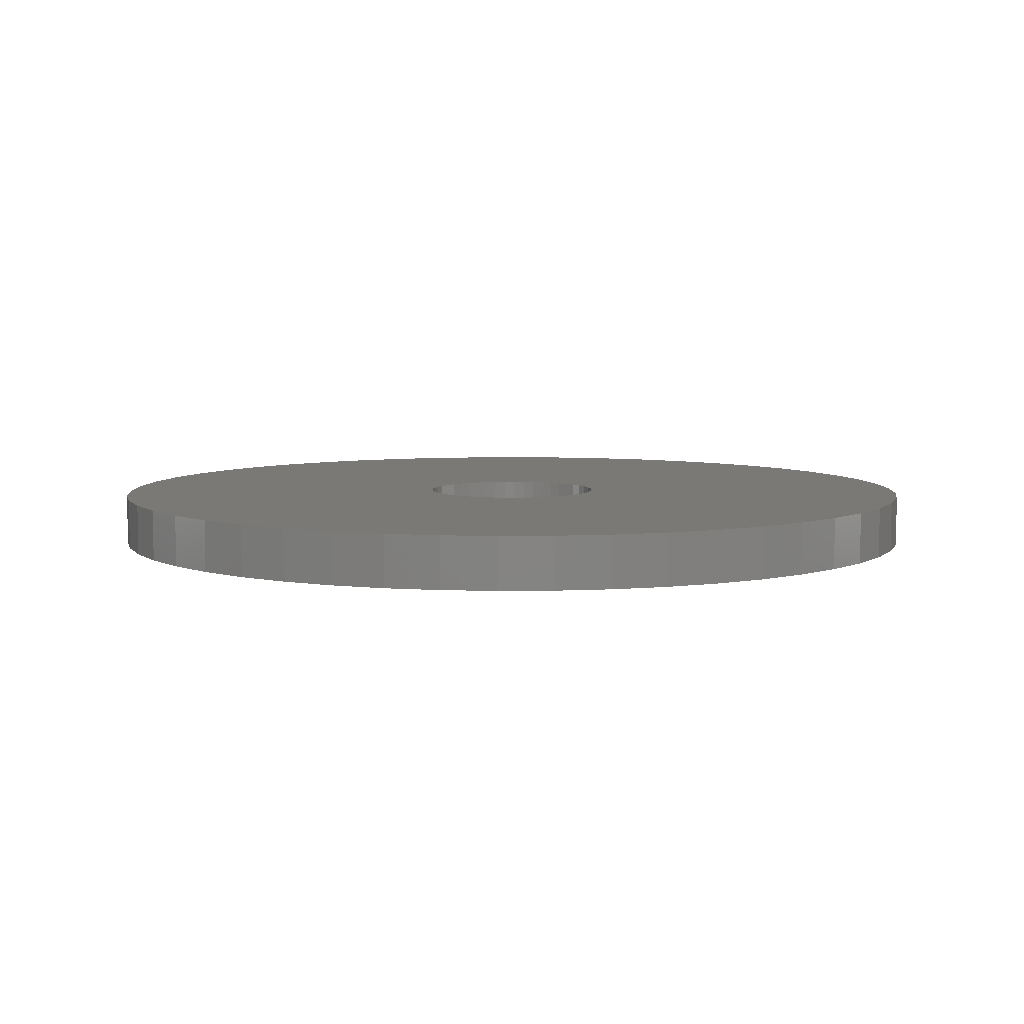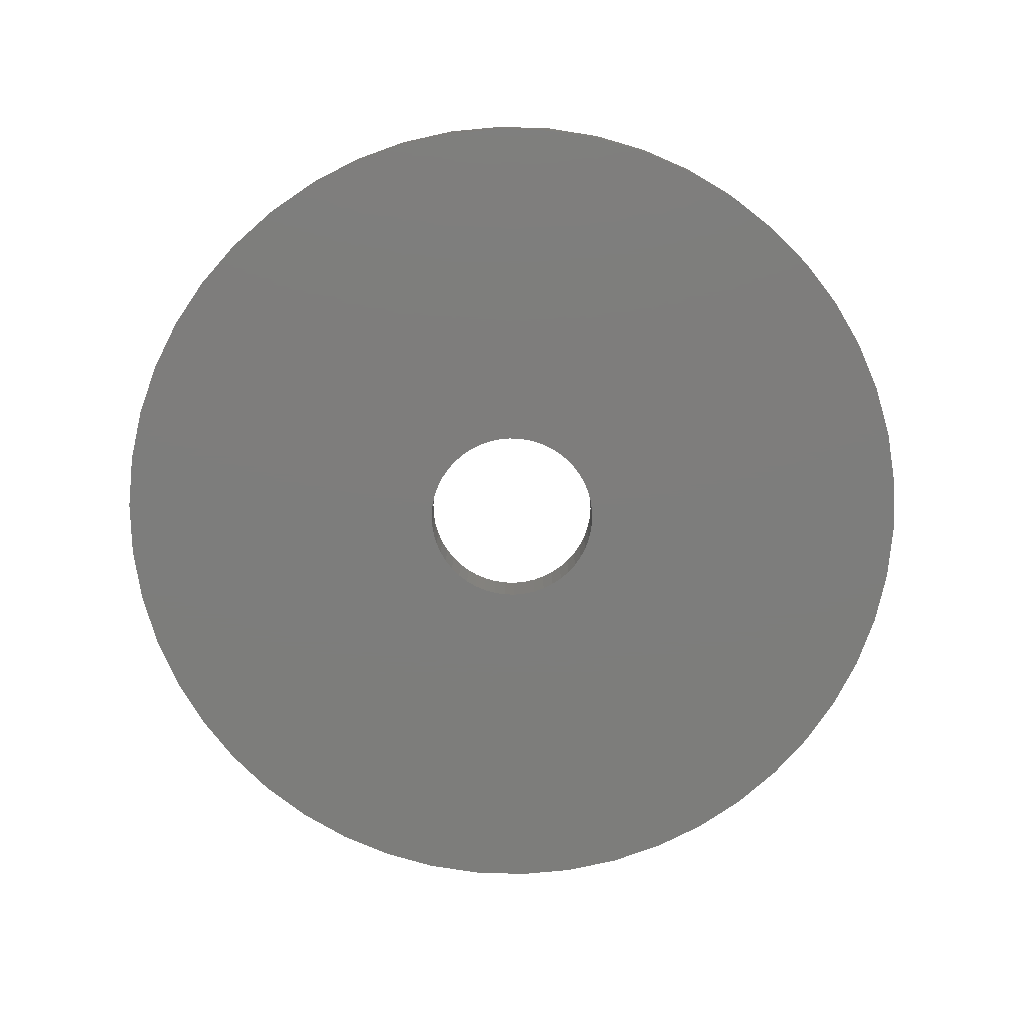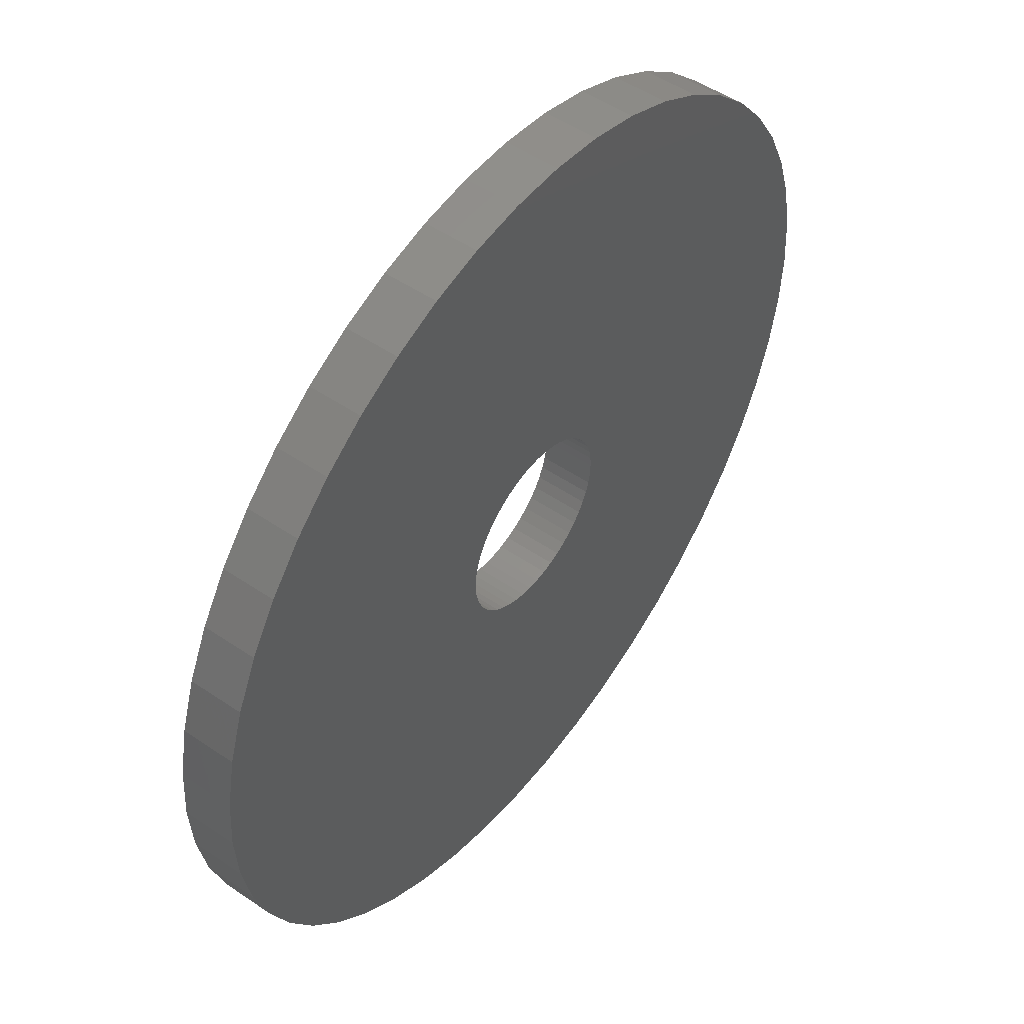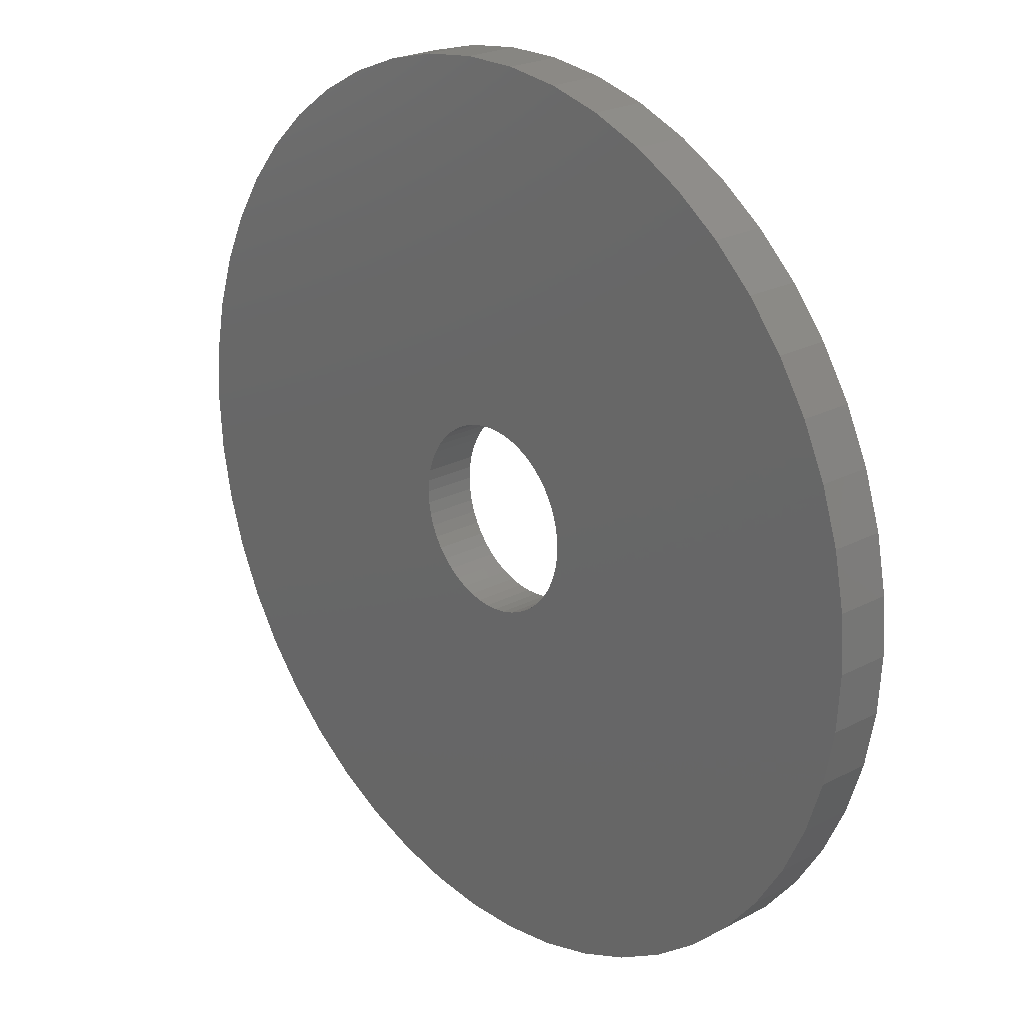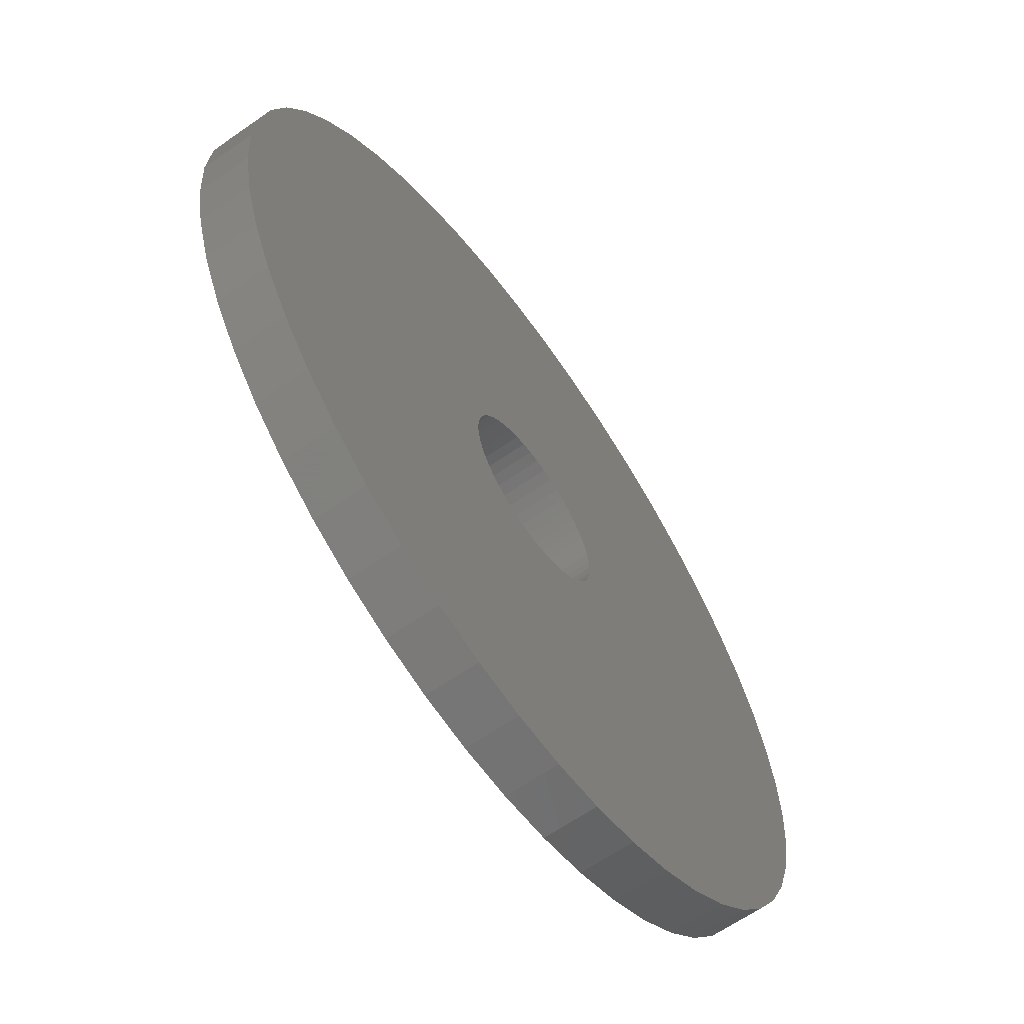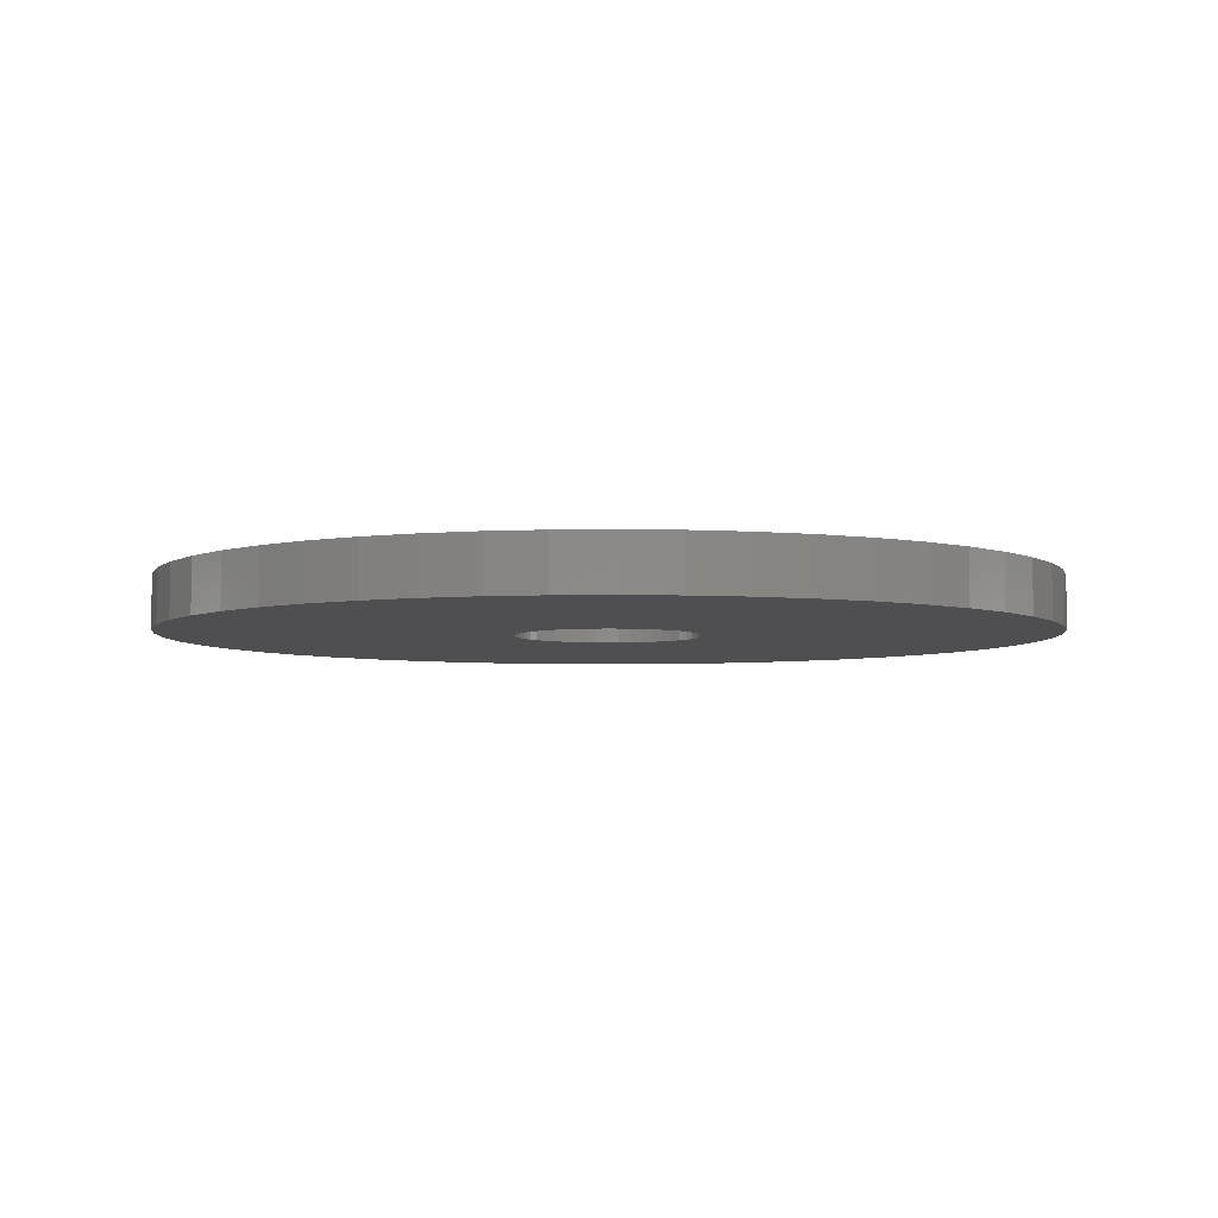
<metadata>
{"format":"stl","ext":"stl","renderer":"f3d","projection":"perspective","resolution":1024,"background":"white","views":[{"elev":6.4,"azim":142.2,"up":"+Z"},{"elev":-76.8,"azim":77.4,"up":"+Z"},{"elev":50.8,"azim":126.6,"up":"+Y"},{"elev":23.1,"azim":-131.8,"up":"+Y"},{"elev":-63.6,"azim":125.2,"up":"+Y"},{"elev":-4.9,"azim":-90.9,"up":"+Z"}]}
</metadata>
<code>
# stl→obj: 200 verts, 400 faces
v 25 0 1.5
v 24.8 3.133 -1.5
v 24.8 3.133 1.5
v 25 0 -1.5
v -25 0 -1.5
v -24.8 3.133 1.5
v -24.8 3.133 -1.5
v -25 0 1.5
v 1.57 24.95 -1.5
v -1.57 24.95 1.5
v 1.57 24.95 1.5
v -1.57 24.95 -1.5
v 18.22 17.11 -1.5
v 15.94 19.26 1.5
v 18.22 17.11 1.5
v 15.94 19.26 -1.5
v -15.94 19.26 -1.5
v -18.22 17.11 1.5
v -15.94 19.26 1.5
v -18.22 17.11 -1.5
v -7.725 23.78 -1.5
v -10.64 22.62 1.5
v -7.725 23.78 1.5
v -10.64 22.62 -1.5
v 18.22 -17.11 1.5
v 20.23 -14.69 -1.5
v 20.23 -14.69 1.5
v 18.22 -17.11 -1.5
v 23.24 9.203 1.5
v 21.91 12.04 -1.5
v 21.91 12.04 1.5
v 23.24 9.203 -1.5
v 24.21 6.217 -1.5
v 24.21 6.217 1.5
v 20.23 14.69 -1.5
v 20.23 14.69 1.5
v 10.64 22.62 -1.5
v 7.725 23.78 1.5
v 10.64 22.62 1.5
v 7.725 23.78 -1.5
v 4.685 24.56 1.5
v 4.685 24.56 -1.5
v 13.4 21.11 1.5
v 13.4 21.11 -1.5
v -21.91 12.04 -1.5
v -20.23 14.69 1.5
v -20.23 14.69 -1.5
v -21.91 12.04 1.5
v -24.21 6.217 -1.5
v -23.24 9.203 1.5
v -23.24 9.203 -1.5
v -24.21 6.217 1.5
v -13.4 21.11 -1.5
v -13.4 21.11 1.5
v -4.685 24.56 1.5
v -4.685 24.56 -1.5
v 24.8 -3.133 1.5
v 24.8 -3.133 -1.5
v -7.725 -23.78 -1.5
v -4.685 -24.56 1.5
v -7.725 -23.78 1.5
v -4.685 -24.56 -1.5
v 1.57 -24.95 -1.5
v 4.685 -24.56 1.5
v 1.57 -24.95 1.5
v 4.685 -24.56 -1.5
v 13.4 -21.11 -1.5
v 15.94 -19.26 1.5
v 13.4 -21.11 1.5
v 15.94 -19.26 -1.5
v 21.91 -12.04 -1.5
v 21.91 -12.04 1.5
v 23.24 -9.203 1.5
v 24.21 -6.217 -1.5
v 24.21 -6.217 1.5
v 23.24 -9.203 -1.5
v -1.57 -24.95 1.5
v -1.57 -24.95 -1.5
v -23.24 -9.203 -1.5
v -24.21 -6.217 1.5
v -24.21 -6.217 -1.5
v -23.24 -9.203 1.5
v 7.725 -23.78 -1.5
v 10.64 -22.62 1.5
v 7.725 -23.78 1.5
v 10.64 -22.62 -1.5
v 5.25 0 1.5
v 5.209 0.658 1.5
v 5.085 1.306 1.5
v 5.209 -0.658 1.5
v 4.881 1.933 1.5
v 4.601 2.529 1.5
v 5.085 -1.306 1.5
v 4.247 3.086 1.5
v 3.827 3.594 1.5
v 4.881 -1.933 1.5
v 3.346 4.045 1.5
v 2.813 4.433 1.5
v 4.601 -2.529 1.5
v 2.235 4.75 1.5
v 4.247 -3.086 1.5
v 1.622 4.993 1.5
v 0.9838 5.157 1.5
v 0.3296 5.24 1.5
v -0.3296 5.24 1.5
v -0.9838 5.157 1.5
v -1.622 4.993 1.5
v -2.235 4.75 1.5
v -2.813 4.433 1.5
v -3.346 4.045 1.5
v -3.827 3.594 1.5
v -4.247 3.086 1.5
v 3.827 -3.594 1.5
v 3.346 -4.045 1.5
v 2.813 -4.433 1.5
v 2.235 -4.75 1.5
v 1.622 -4.993 1.5
v 0.9838 -5.157 1.5
v 0.3296 -5.24 1.5
v -0.3296 -5.24 1.5
v -0.9838 -5.157 1.5
v -1.622 -4.993 1.5
v -2.235 -4.75 1.5
v -10.64 -22.62 1.5
v -2.813 -4.433 1.5
v -13.4 -21.11 1.5
v -3.346 -4.045 1.5
v -15.94 -19.26 1.5
v -3.827 -3.594 1.5
v -18.22 -17.11 1.5
v -4.247 -3.086 1.5
v -20.23 -14.69 1.5
v -4.601 -2.529 1.5
v -21.91 -12.04 1.5
v -4.881 -1.933 1.5
v -5.085 -1.306 1.5
v -5.209 -0.658 1.5
v -24.8 -3.133 1.5
v -5.25 0 1.5
v -4.601 2.529 1.5
v -4.881 1.933 1.5
v -5.085 1.306 1.5
v -5.209 0.658 1.5
v -10.64 -22.62 -1.5
v -18.22 -17.11 -1.5
v -20.23 -14.69 -1.5
v -24.8 -3.133 -1.5
v -15.94 -19.26 -1.5
v -13.4 -21.11 -1.5
v -21.91 -12.04 -1.5
v 5.25 0 -1.5
v 5.209 -0.658 -1.5
v 5.085 -1.306 -1.5
v 5.209 0.658 -1.5
v 4.881 -1.933 -1.5
v 4.601 -2.529 -1.5
v 5.085 1.306 -1.5
v 4.247 -3.086 -1.5
v 3.827 -3.594 -1.5
v 4.881 1.933 -1.5
v 3.346 -4.045 -1.5
v 2.813 -4.433 -1.5
v 4.601 2.529 -1.5
v 2.235 -4.75 -1.5
v 4.247 3.086 -1.5
v 1.622 -4.993 -1.5
v 0.9838 -5.157 -1.5
v 0.3296 -5.24 -1.5
v -0.3296 -5.24 -1.5
v -0.9838 -5.157 -1.5
v -1.622 -4.993 -1.5
v -2.235 -4.75 -1.5
v -2.813 -4.433 -1.5
v -3.346 -4.045 -1.5
v -3.827 -3.594 -1.5
v -4.247 -3.086 -1.5
v 3.827 3.594 -1.5
v 3.346 4.045 -1.5
v 2.813 4.433 -1.5
v 2.235 4.75 -1.5
v 1.622 4.993 -1.5
v 0.9838 5.157 -1.5
v 0.3296 5.24 -1.5
v -0.3296 5.24 -1.5
v -0.9838 5.157 -1.5
v -1.622 4.993 -1.5
v -2.235 4.75 -1.5
v -2.813 4.433 -1.5
v -3.346 4.045 -1.5
v -3.827 3.594 -1.5
v -4.247 3.086 -1.5
v -4.601 2.529 -1.5
v -4.881 1.933 -1.5
v -5.085 1.306 -1.5
v -5.209 0.658 -1.5
v -5.25 0 -1.5
v -4.601 -2.529 -1.5
v -4.881 -1.933 -1.5
v -5.085 -1.306 -1.5
v -5.209 -0.658 -1.5
f 1 2 3
f 2 1 4
f 5 6 7
f 6 5 8
f 9 10 11
f 10 9 12
f 13 14 15
f 14 13 16
f 17 18 19
f 18 17 20
f 21 22 23
f 22 21 24
f 25 26 27
f 26 25 28
f 29 30 31
f 30 29 32
f 3 33 34
f 33 3 2
f 31 35 36
f 35 31 30
f 37 38 39
f 38 37 40
f 40 41 38
f 41 40 42
f 16 43 14
f 43 16 44
f 45 46 47
f 46 45 48
f 47 18 20
f 18 47 46
f 49 50 51
f 50 49 52
f 53 19 54
f 19 53 17
f 12 55 10
f 55 12 56
f 57 4 1
f 4 57 58
f 59 60 61
f 60 59 62
f 63 64 65
f 64 63 66
f 34 32 29
f 32 34 33
f 36 13 15
f 13 36 35
f 42 11 41
f 11 42 9
f 44 39 43
f 39 44 37
f 51 48 45
f 48 51 50
f 67 68 69
f 68 67 70
f 27 71 72
f 71 27 26
f 73 74 75
f 74 73 76
f 75 58 57
f 58 75 74
f 62 77 60
f 77 62 78
f 79 80 81
f 80 79 82
f 70 25 68
f 25 70 28
f 83 84 85
f 84 83 86
f 66 85 64
f 85 66 83
f 87 1 3
f 88 3 34
f 1 87 57
f 89 34 29
f 90 57 87
f 91 29 31
f 57 90 75
f 92 31 36
f 93 75 90
f 94 36 15
f 75 93 73
f 95 15 14
f 96 73 93
f 97 14 43
f 73 96 72
f 98 43 39
f 99 72 96
f 100 39 38
f 72 99 27
f 101 27 99
f 3 88 87
f 34 89 88
f 29 91 89
f 102 38 41
f 31 92 91
f 36 94 92
f 15 95 94
f 14 97 95
f 43 98 97
f 39 100 98
f 38 102 100
f 103 41 11
f 41 103 102
f 11 104 103
f 11 105 104
f 10 105 11
f 105 10 106
f 55 106 10
f 106 55 107
f 23 107 55
f 107 23 108
f 22 108 23
f 108 22 109
f 54 109 22
f 109 54 110
f 19 110 54
f 110 19 111
f 18 111 19
f 111 18 112
f 46 112 18
f 27 101 25
f 113 25 101
f 25 113 68
f 114 68 113
f 68 114 69
f 115 69 114
f 69 115 84
f 116 84 115
f 84 116 85
f 117 85 116
f 85 117 64
f 118 64 117
f 64 118 65
f 119 65 118
f 120 65 119
f 77 120 121
f 120 77 65
f 60 121 122
f 61 122 123
f 124 123 125
f 126 125 127
f 128 127 129
f 130 129 131
f 132 131 133
f 121 60 77
f 134 133 135
f 82 135 136
f 80 136 137
f 138 137 139
f 112 46 140
f 122 61 60
f 48 140 46
f 123 124 61
f 140 48 141
f 125 126 124
f 50 141 48
f 127 128 126
f 141 50 142
f 129 130 128
f 52 142 50
f 131 132 130
f 142 52 143
f 133 134 132
f 6 143 52
f 135 82 134
f 143 6 139
f 136 80 82
f 8 139 6
f 137 138 80
f 139 8 138
f 7 52 49
f 52 7 6
f 24 54 22
f 54 24 53
f 56 23 55
f 23 56 21
f 72 76 73
f 76 72 71
f 144 61 124
f 61 144 59
f 145 132 146
f 132 145 130
f 147 8 5
f 8 147 138
f 86 69 84
f 69 86 67
f 78 65 77
f 65 78 63
f 148 126 128
f 126 148 149
f 145 128 130
f 128 145 148
f 150 82 79
f 82 150 134
f 151 4 58
f 152 58 74
f 4 151 2
f 153 74 76
f 154 2 151
f 155 76 71
f 2 154 33
f 156 71 26
f 157 33 154
f 158 26 28
f 33 157 32
f 159 28 70
f 160 32 157
f 161 70 67
f 32 160 30
f 162 67 86
f 163 30 160
f 164 86 83
f 30 163 35
f 165 35 163
f 58 152 151
f 74 153 152
f 76 155 153
f 166 83 66
f 71 156 155
f 26 158 156
f 28 159 158
f 70 161 159
f 67 162 161
f 86 164 162
f 83 166 164
f 167 66 63
f 66 167 166
f 63 168 167
f 63 169 168
f 78 169 63
f 169 78 170
f 62 170 78
f 170 62 171
f 59 171 62
f 171 59 172
f 144 172 59
f 172 144 173
f 149 173 144
f 173 149 174
f 148 174 149
f 174 148 175
f 145 175 148
f 175 145 176
f 146 176 145
f 35 165 13
f 177 13 165
f 13 177 16
f 178 16 177
f 16 178 44
f 179 44 178
f 44 179 37
f 180 37 179
f 37 180 40
f 181 40 180
f 40 181 42
f 182 42 181
f 42 182 9
f 183 9 182
f 184 9 183
f 12 184 185
f 184 12 9
f 56 185 186
f 21 186 187
f 24 187 188
f 53 188 189
f 17 189 190
f 20 190 191
f 47 191 192
f 185 56 12
f 45 192 193
f 51 193 194
f 49 194 195
f 7 195 196
f 176 146 197
f 186 21 56
f 150 197 146
f 187 24 21
f 197 150 198
f 188 53 24
f 79 198 150
f 189 17 53
f 198 79 199
f 190 20 17
f 81 199 79
f 191 47 20
f 199 81 200
f 192 45 47
f 147 200 81
f 193 51 45
f 200 147 196
f 194 49 51
f 5 196 147
f 195 7 49
f 196 5 7
f 81 138 147
f 138 81 80
f 146 134 150
f 134 146 132
f 149 124 126
f 124 149 144
f 163 94 165
f 94 163 92
f 181 100 102
f 100 181 180
f 187 107 108
f 107 187 186
f 141 192 140
f 192 141 193
f 153 90 152
f 90 153 93
f 178 95 97
f 95 178 177
f 184 104 105
f 104 184 183
f 180 98 100
f 98 180 179
f 139 195 143
f 195 139 196
f 112 190 111
f 190 112 191
f 188 108 109
f 108 188 187
f 186 106 107
f 106 186 185
f 151 88 154
f 88 151 87
f 174 129 127
f 129 174 175
f 133 198 135
f 198 133 197
f 162 116 115
f 116 162 164
f 165 95 177
f 95 165 94
f 182 102 103
f 102 182 181
f 183 103 104
f 103 183 182
f 179 97 98
f 97 179 178
f 142 193 141
f 193 142 194
f 143 194 142
f 194 143 195
f 140 191 112
f 191 140 192
f 185 105 106
f 105 185 184
f 189 109 110
f 109 189 188
f 190 110 111
f 110 190 189
f 152 87 151
f 87 152 90
f 159 101 158
f 101 159 113
f 137 196 139
f 196 137 200
f 131 197 133
f 197 131 176
f 167 119 118
f 119 167 168
f 161 115 114
f 115 161 162
f 160 92 163
f 92 160 91
f 157 91 160
f 91 157 89
f 154 89 157
f 89 154 88
f 156 96 155
f 96 156 99
f 155 93 153
f 93 155 96
f 158 99 156
f 99 158 101
f 169 121 120
f 121 169 170
f 135 199 136
f 199 135 198
f 136 200 137
f 200 136 199
f 129 176 131
f 176 129 175
f 164 117 116
f 117 164 166
f 166 118 117
f 118 166 167
f 168 120 119
f 120 168 169
f 172 125 123
f 125 172 173
f 159 114 113
f 114 159 161
f 173 127 125
f 127 173 174
f 170 122 121
f 122 170 171
f 171 123 122
f 123 171 172

</code>
